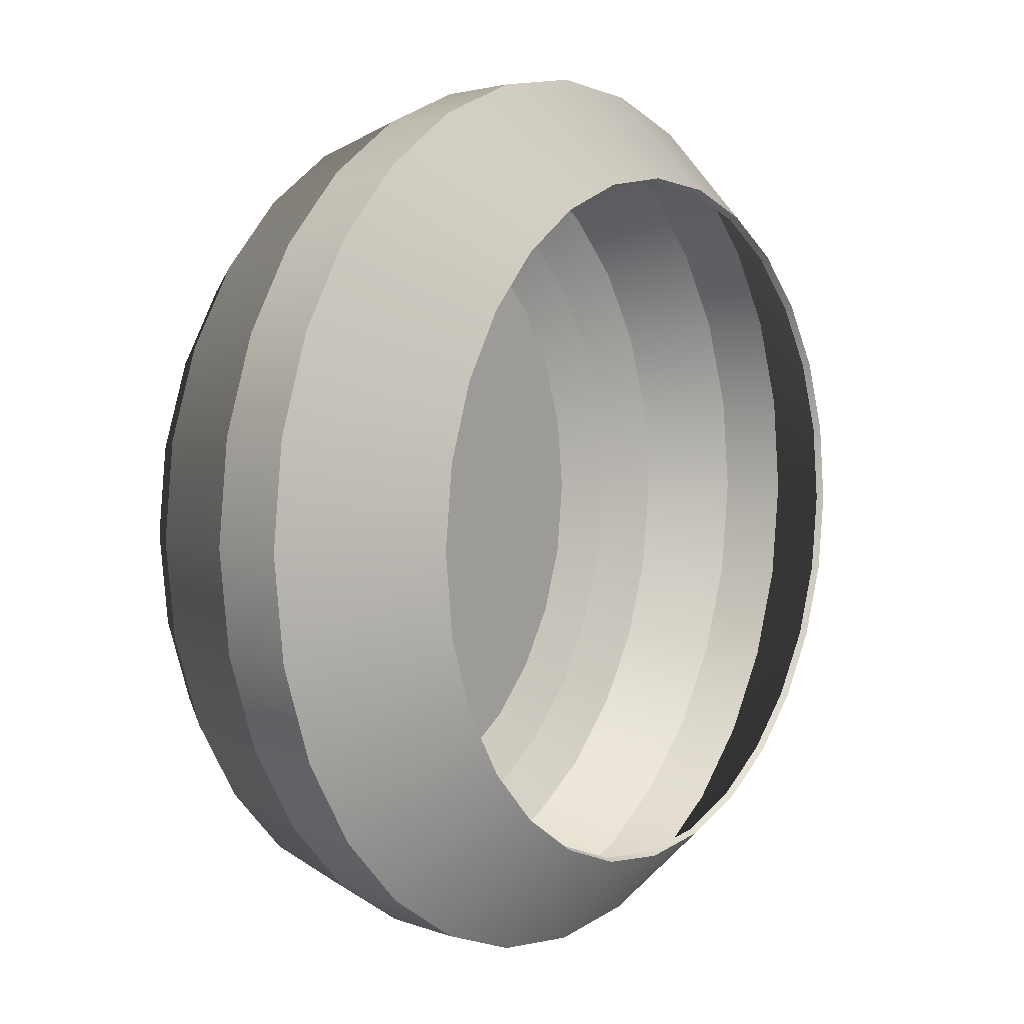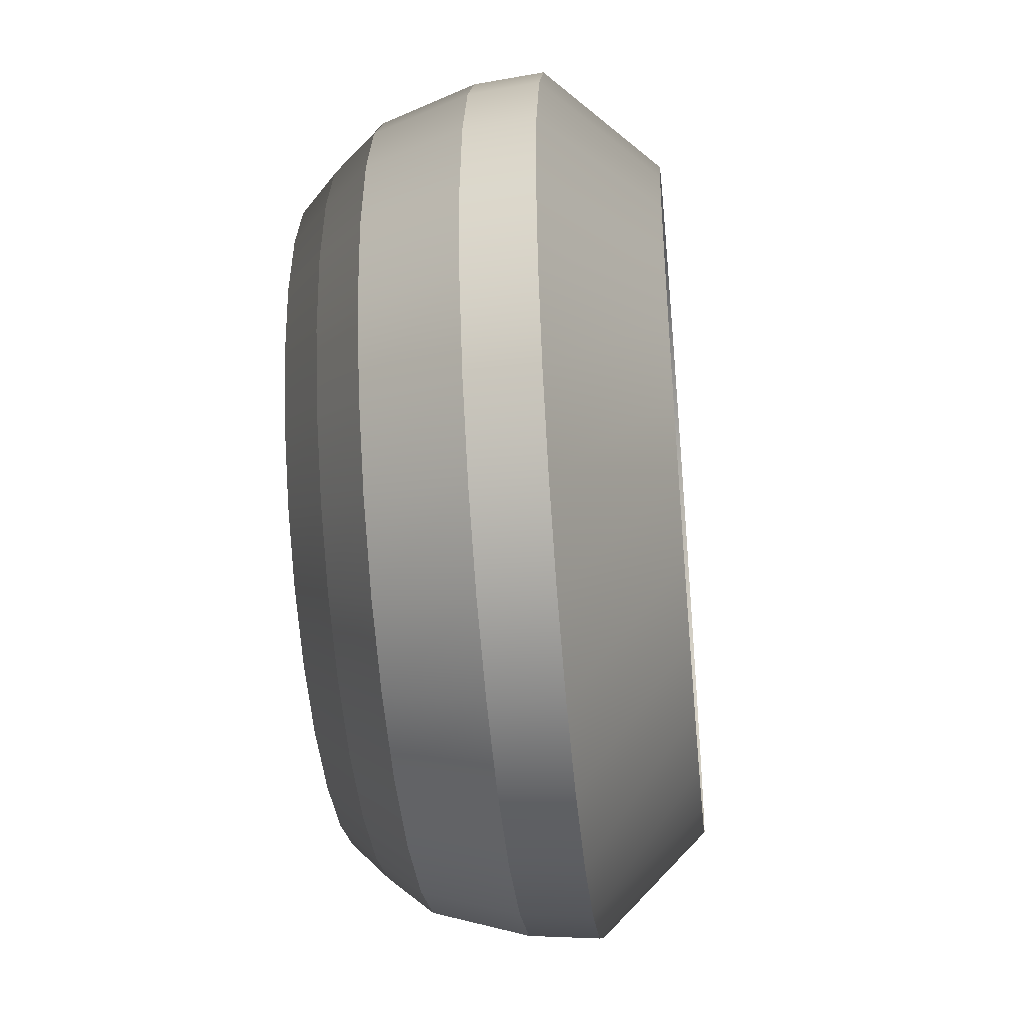
<metadata>
{"format":"obj","ext":"obj","renderer":"f3d","projection":"perspective","resolution":1024,"background":"white","views":[{"elev":5.2,"azim":-54.2,"up":"+Y"},{"elev":-41.3,"azim":-84.2,"up":"+Y"}]}
</metadata>
<code>
v  55.66 12.85 -1.306
v  61.79 14.25 4.748
v  63.47 -1.909e-06 4.748
v  57.18 -9.586e-08 -1.306
v  51.36 24.65 -1.306
v  57.01 27.36 4.748
v  44.61 35.06 -1.306
v  49.51 38.92 4.748
v  35.75 43.75 -1.306
v  39.68 48.56 4.748
v  25.13 50.37 -1.306
v  27.9 55.91 4.748
v  13.1 54.59 -1.306
v  14.53 60.6 4.748
v  -2.388e-06 56.07 -1.306
v  -5.125e-07 62.25 4.748
v  -13.1 54.59 -1.306
v  -14.53 60.6 4.748
v  -25.13 50.37 -1.306
v  -27.9 55.91 4.748
v  -35.75 43.75 -1.306
v  -39.68 48.56 4.748
v  -44.61 35.06 -1.306
v  -49.51 38.92 4.748
v  -51.36 24.65 -1.306
v  -57.01 27.36 4.748
v  -55.66 12.85 -1.306
v  -61.79 14.25 4.748
v  -57.18 -4.915e-06 -1.306
v  -63.47 -5.623e-06 4.748
v  -55.66 -12.85 -1.306
v  -61.79 -14.25 4.748
v  -51.36 -24.65 -1.306
v  -57.01 -27.36 4.748
v  -44.61 -35.06 -1.306
v  -49.51 -38.92 4.748
v  -35.75 -43.75 -1.306
v  -39.68 -48.56 4.748
v  -25.13 -50.37 -1.306
v  -27.9 -55.91 4.748
v  -13.1 -54.59 -1.306
v  -14.53 -60.6 4.748
v  5.794e-07 -56.07 -1.306
v  -1.273e-06 -62.25 4.748
v  13.1 -54.59 -1.306
v  14.53 -60.6 4.748
v  25.13 -50.37 -1.306
v  27.9 -55.91 4.748
v  35.75 -43.75 -1.306
v  39.68 -48.56 4.748
v  44.61 -35.06 -1.306
v  49.51 -38.92 4.748
v  51.36 -24.65 -1.306
v  57.01 -27.36 4.748
v  55.66 -12.85 -1.306
v  61.79 -14.25 4.748
v  67.9 15.65 12.1
v  69.74 -0.001092 12.1
v  62.64 30.06 12.09
v  54.4 42.76 12.09
v  43.6 53.35 12.09
v  30.65 61.43 12.09
v  15.95 66.59 12.09
v  1.181e-06 68.39 12.08
v  -15.95 66.59 12.09
v  -30.65 61.43 12.09
v  -43.6 53.35 12.09
v  -54.4 42.76 12.09
v  -62.64 30.06 12.09
v  -67.9 15.65 12.1
v  -69.74 -0.001096 12.1
v  -67.9 -15.65 12.1
v  -62.65 -30.07 12.11
v  -54.41 -42.77 12.11
v  -43.61 -53.36 12.11
v  -30.66 -61.44 12.12
v  -15.96 -66.6 12.12
v  -2.92e-06 -68.41 12.12
v  15.96 -66.6 12.12
v  30.66 -61.44 12.12
v  43.61 -53.36 12.11
v  54.41 -42.77 12.11
v  62.65 -30.07 12.11
v  67.9 -15.65 12.1
v  72.87 17.16 28.15
v  74.85 0.3706 28.15
v  67.23 32.63 28.14
v  58.38 46.27 28.14
v  46.8 57.63 28.14
v  32.9 66.3 28.13
v  17.12 71.84 28.13
v  2.505e-06 73.77 28.13
v  -17.12 71.84 28.13
v  -32.9 66.3 28.13
v  -46.8 57.63 28.14
v  -58.38 46.27 28.14
v  -67.23 32.63 28.14
v  -72.87 17.16 28.15
v  -74.85 0.3706 28.15
v  -72.88 -16.42 28.15
v  -67.23 -31.89 28.16
v  -58.39 -45.53 28.16
v  -46.8 -56.89 28.16
v  -32.9 -65.57 28.17
v  -17.12 -71.1 28.17
v  -4.203e-06 -73.04 28.17
v  17.12 -71.1 28.17
v  32.9 -65.57 28.17
v  46.8 -56.89 28.16
v  58.39 -45.53 28.16
v  67.23 -31.89 28.16
v  72.88 -16.42 28.15
v  73.92 17.4 40
v  75.93 0.3697 40
v  68.2 33.1 40
v  59.22 46.93 40
v  47.47 58.45 40
v  33.37 67.25 40
v  17.36 72.87 40
v  -7.979e-05 74.83 40
v  -17.36 72.87 40
v  -33.37 67.25 40
v  -47.47 58.45 40
v  -59.22 46.93 40
v  -68.19 33.1 40
v  -73.92 17.4 40
v  -75.93 0.3697 40
v  -73.92 -16.66 40
v  -68.19 -32.36 40
v  -59.22 -46.19 40
v  -47.47 -57.71 40
v  -33.37 -66.51 40
v  -17.36 -72.13 40
v  -8.705e-05 -74.09 40
v  17.36 -72.13 40
v  33.37 -66.51 40
v  47.47 -57.71 40
v  59.22 -46.19 40
v  68.2 -32.36 40
v  73.92 -16.66 40
v  56.99 13.48 58.55
v  58.53 0.3734 58.55
v  52.58 25.57 58.55
v  45.68 36.22 58.55
v  36.63 45.09 58.55
v  25.77 51.86 58.55
v  13.45 56.18 58.55
v  0.08496 57.7 58.55
v  -13.28 56.18 58.55
v  -25.6 51.86 58.55
v  -36.46 45.09 58.55
v  -45.51 36.21 58.55
v  -52.41 25.57 58.55
v  -56.82 13.48 58.55
v  -58.36 0.3734 58.55
v  -56.82 -12.73 58.55
v  -52.41 -24.82 58.55
v  -45.51 -35.47 58.55
v  -36.46 -44.34 58.55
v  -25.6 -51.11 58.55
v  -13.28 -55.44 58.55
v  0.08495 -56.95 58.55
v  13.45 -55.44 58.55
v  25.77 -51.11 58.55
v  36.63 -44.34 58.55
v  45.68 -35.47 58.55
v  52.58 -24.82 58.55
v  56.99 -12.73 58.55
v  62.93 -1.776e-06 5.861
v  61.27 14.13 5.861
v  55.39 12.79 0
v  56.9 0 0
v  56.53 27.13 5.861
v  51.11 24.53 0
v  49.09 38.59 5.861
v  44.39 34.89 0
v  39.35 48.15 5.861
v  35.57 43.53 0
v  27.66 55.44 5.861
v  25.01 50.12 0
v  14.41 60.09 5.861
v  13.04 54.32 0
v  -6.538e-07 61.72 5.861
v  -2.487e-06 55.8 0
v  -14.41 60.09 5.861
v  -13.04 54.32 0
v  -27.66 55.44 5.861
v  -25.01 50.12 0
v  -39.35 48.15 5.861
v  -35.57 43.53 0
v  -49.09 38.59 5.861
v  -44.39 34.89 0
v  -56.53 27.13 5.861
v  -51.11 24.53 0
v  -61.27 14.13 5.861
v  -55.39 12.79 0
v  -62.93 -5.5e-06 5.861
v  -56.9 -4.878e-06 0
v  -61.27 -14.13 5.861
v  -55.39 -12.79 0
v  -56.53 -27.13 5.861
v  -51.11 -24.53 0
v  -49.09 -38.59 5.861
v  -44.39 -34.89 0
v  -39.35 -48.15 5.861
v  -35.57 -43.53 0
v  -27.66 -55.44 5.861
v  -25.01 -50.12 0
v  -14.41 -60.09 5.861
v  -13.04 -54.32 0
v  -1.132e-06 -61.72 5.861
v  6.785e-07 -55.8 0
v  14.41 -60.09 5.861
v  13.04 -54.32 0
v  27.66 -55.44 5.861
v  25.01 -50.12 0
v  39.35 -48.15 5.861
v  35.57 -43.53 0
v  49.09 -38.59 5.861
v  44.39 -34.89 0
v  56.53 -27.13 5.861
v  51.11 -24.53 0
v  61.27 -14.13 5.861
v  55.39 -12.79 0
v  69.02 -3.387e-06 12.95
v  67.2 15.49 12.95
v  61.99 29.75 12.95
v  53.84 42.32 12.95
v  43.15 52.8 12.95
v  30.33 60.8 12.95
v  15.79 65.9 12.95
v  9.896e-07 67.69 12.95
v  -15.79 65.9 12.95
v  -30.33 60.8 12.95
v  -43.15 52.8 12.95
v  -53.84 42.32 12.95
v  -61.99 29.75 12.95
v  -67.2 15.49 12.95
v  -69.02 -6.843e-06 12.95
v  -67.2 -15.49 12.95
v  -61.99 -29.75 12.95
v  -53.84 -42.32 12.95
v  -43.15 -52.8 12.95
v  -30.33 -60.8 12.95
v  -15.79 -65.9 12.95
v  -2.775e-06 -67.69 12.95
v  15.79 -65.9 12.95
v  30.33 -60.8 12.95
v  43.15 -52.8 12.95
v  53.84 -42.32 12.95
v  61.99 -29.75 12.95
v  67.2 -15.49 12.95
v  73.97 0.3697 28.54
v  72.02 16.96 28.54
v  66.44 32.25 28.54
v  57.7 45.73 28.54
v  46.25 56.96 28.54
v  32.51 65.53 28.54
v  16.92 71 28.54
v  2.305e-06 72.91 28.54
v  -16.92 71 28.54
v  -32.51 65.53 28.54
v  -46.25 56.96 28.54
v  -57.7 45.73 28.54
v  -66.44 32.25 28.54
v  -72.02 16.96 28.54
v  -73.97 0.3697 28.54
v  -72.02 -16.22 28.54
v  -66.44 -31.51 28.54
v  -57.7 -44.99 28.54
v  -46.25 -56.22 28.54
v  -32.51 -64.79 28.54
v  -16.92 -70.26 28.54
v  -4.096e-06 -72.17 28.54
v  16.92 -70.26 28.54
v  32.51 -64.79 28.54
v  46.25 -56.22 28.54
v  57.7 -44.99 28.54
v  66.44 -31.51 28.54
v  72.02 -16.22 28.54
v  75.07 0.3697 39.48
v  73.09 17.21 39.48
v  67.43 32.73 39.48
v  58.56 46.41 39.48
v  46.94 57.8 39.48
v  33 66.5 39.48
v  17.17 72.06 39.48
v  2.571e-06 74 39.48
v  -17.17 72.06 39.48
v  -33 66.5 39.48
v  -46.94 57.8 39.48
v  -58.56 46.41 39.48
v  -67.43 32.73 39.48
v  -73.09 17.21 39.48
v  -75.07 0.3697 39.48
v  -73.09 -16.47 39.48
v  -67.43 -31.99 39.48
v  -58.56 -45.67 39.48
v  -46.94 -57.06 39.48
v  -33 -65.76 39.48
v  -17.17 -71.32 39.48
v  -4.378e-06 -73.26 39.48
v  17.17 -71.32 39.48
v  33 -65.76 39.48
v  46.94 -57.06 39.48
v  58.56 -45.67 39.48
v  67.43 -31.99 39.48
v  73.09 -16.47 39.48
v  58 0.3734 57.43
v  56.48 13.36 57.43
v  52.11 25.34 57.43
v  45.26 35.89 57.43
v  36.3 44.68 57.43
v  25.54 51.39 57.43
v  13.33 55.68 57.43
v  0.08479 57.18 57.43
v  -13.16 55.68 57.43
v  -25.37 51.39 57.43
v  -36.13 44.68 57.43
v  -45.09 35.89 57.43
v  -51.94 25.34 57.43
v  -56.31 13.36 57.43
v  -57.83 0.3734 57.43
v  -56.31 -12.62 57.43
v  -51.94 -24.59 57.43
v  -45.09 -35.14 57.43
v  -36.13 -43.93 57.43
v  -25.37 -50.65 57.43
v  -13.16 -54.93 57.43
v  0.08478 -56.43 57.43
v  13.33 -54.93 57.43
v  25.54 -50.65 57.43
v  36.3 -43.93 57.43
v  45.26 -35.14 57.43
v  52.11 -24.59 57.43
v  56.48 -12.62 57.43
v  80.06 -2.876e-07 6.579
v  86.57 -4.745e-07 10.86
v  93.14 -7.005e-07 16.03
v  98.48 -1.001e-06 22.89
v  99.67 -1.35e-06 30.88
v  99.91 -1.514e-06 34.63
v  80.12 -2.955e-07 6.761
v  72.69 -1.633e-07 3.736
v  73.07 -1.623e-07 3.713
v  60.41 -6.654e-08 1.522
v  48.26 2.276e-09 -0.05208
v  35.14 -7.757e-09 0.1775
v  19.63 -1.233e-07 2.821
v  19.6 -1.276e-07 2.919
v  14.93 -1.877e-07 4.294
v  12.18 -2.718e-07 6.219
v  7.227 -3.8e-07 8.694
v  3.653 -5.002e-07 11.44
v  0.3526 -6.084e-07 13.92
v  -3.222 -7.527e-07 17.22
v  -5.972 -9.089e-07 20.79
v  -8.997 -1.053e-06 24.09
v  -10.92 -1.197e-06 27.39
v  -11.47 -1.282e-06 29.32
v  -12.39 -1.354e-06 30.97
v  -13.77 -1.534e-06 35.09
v  -12.97 -1.815e-06 41.52
v  99.89 -1.782e-06 40.76
v  99.18 -1.525e-06 34.89
g Circle01
f 1 2 3
f 3 4 1
f 5 6 2
f 2 1 5
f 7 8 6
f 6 5 7
f 9 10 8
f 8 7 9
f 11 12 10
f 10 9 11
f 13 14 12
f 12 11 13
f 15 16 14
f 14 13 15
f 17 18 16
f 16 15 17
f 19 20 18
f 18 17 19
f 21 22 20
f 20 19 21
f 23 24 22
f 22 21 23
f 25 26 24
f 24 23 25
f 27 28 26
f 26 25 27
f 29 30 28
f 28 27 29
f 31 32 30
f 30 29 31
f 33 34 32
f 32 31 33
f 35 36 34
f 34 33 35
f 37 38 36
f 36 35 37
f 39 40 38
f 38 37 39
f 41 42 40
f 40 39 41
f 43 44 42
f 42 41 43
f 45 46 44
f 44 43 45
f 47 48 46
f 46 45 47
f 49 50 48
f 48 47 49
f 51 52 50
f 50 49 51
f 53 54 52
f 52 51 53
f 55 56 54
f 54 53 55
f 4 3 56
f 56 55 4
f 2 57 58
f 58 3 2
f 6 59 57
f 57 2 6
f 8 60 59
f 59 6 8
f 10 61 60
f 60 8 10
f 12 62 61
f 61 10 12
f 14 63 62
f 62 12 14
f 16 64 63
f 63 14 16
f 18 65 64
f 64 16 18
f 20 66 65
f 65 18 20
f 22 67 66
f 66 20 22
f 24 68 67
f 67 22 24
f 26 69 68
f 68 24 26
f 28 70 69
f 69 26 28
f 30 71 70
f 70 28 30
f 32 72 71
f 71 30 32
f 34 73 72
f 72 32 34
f 36 74 73
f 73 34 36
f 38 75 74
f 74 36 38
f 40 76 75
f 75 38 40
f 42 77 76
f 76 40 42
f 44 78 77
f 77 42 44
f 46 79 78
f 78 44 46
f 48 80 79
f 79 46 48
f 50 81 80
f 80 48 50
f 52 82 81
f 81 50 52
f 54 83 82
f 82 52 54
f 56 84 83
f 83 54 56
f 3 58 84
f 84 56 3
f 57 85 86
f 86 58 57
f 59 87 85
f 85 57 59
f 60 88 87
f 87 59 60
f 61 89 88
f 88 60 61
f 62 90 89
f 89 61 62
f 63 91 90
f 90 62 63
f 64 92 91
f 91 63 64
f 65 93 92
f 92 64 65
f 66 94 93
f 93 65 66
f 67 95 94
f 94 66 67
f 68 96 95
f 95 67 68
f 69 97 96
f 96 68 69
f 70 98 97
f 97 69 70
f 71 99 98
f 98 70 71
f 72 100 99
f 99 71 72
f 73 101 100
f 100 72 73
f 74 102 101
f 101 73 74
f 75 103 102
f 102 74 75
f 76 104 103
f 103 75 76
f 77 105 104
f 104 76 77
f 78 106 105
f 105 77 78
f 79 107 106
f 106 78 79
f 80 108 107
f 107 79 80
f 81 109 108
f 108 80 81
f 82 110 109
f 109 81 82
f 83 111 110
f 110 82 83
f 84 112 111
f 111 83 84
f 58 86 112
f 112 84 58
f 85 113 114
f 114 86 85
f 87 115 113
f 113 85 87
f 88 116 115
f 115 87 88
f 89 117 116
f 116 88 89
f 90 118 117
f 117 89 90
f 91 119 118
f 118 90 91
f 92 120 119
f 119 91 92
f 93 121 120
f 120 92 93
f 94 122 121
f 121 93 94
f 95 123 122
f 122 94 95
f 96 124 123
f 123 95 96
f 97 125 124
f 124 96 97
f 98 126 125
f 125 97 98
f 99 127 126
f 126 98 99
f 100 128 127
f 127 99 100
f 101 129 128
f 128 100 101
f 102 130 129
f 129 101 102
f 103 131 130
f 130 102 103
f 104 132 131
f 131 103 104
f 105 133 132
f 132 104 105
f 106 134 133
f 133 105 106
f 107 135 134
f 134 106 107
f 108 136 135
f 135 107 108
f 109 137 136
f 136 108 109
f 110 138 137
f 137 109 110
f 111 139 138
f 138 110 111
f 112 140 139
f 139 111 112
f 86 114 140
f 140 112 86
f 113 141 142
f 142 114 113
f 115 143 141
f 141 113 115
f 116 144 143
f 143 115 116
f 117 145 144
f 144 116 117
f 118 146 145
f 145 117 118
f 119 147 146
f 146 118 119
f 120 148 147
f 147 119 120
f 121 149 148
f 148 120 121
f 122 150 149
f 149 121 122
f 123 151 150
f 150 122 123
f 124 152 151
f 151 123 124
f 125 153 152
f 152 124 125
f 126 154 153
f 153 125 126
f 127 155 154
f 154 126 127
f 128 156 155
f 155 127 128
f 129 157 156
f 156 128 129
f 130 158 157
f 157 129 130
f 131 159 158
f 158 130 131
f 132 160 159
f 159 131 132
f 133 161 160
f 160 132 133
f 134 162 161
f 161 133 134
f 135 163 162
f 162 134 135
f 136 164 163
f 163 135 136
f 137 165 164
f 164 136 137
f 138 166 165
f 165 137 138
f 139 167 166
f 166 138 139
f 140 168 167
f 167 139 140
f 114 142 168
f 168 140 114
f 35 33 31
f 35 31 29
f 35 29 27
f 35 27 25
f 35 25 23
f 35 23 21
f 35 21 19
f 35 19 17
f 35 17 15
f 35 15 13
f 35 13 11
f 35 11 9
f 35 9 7
f 35 7 5
f 35 5 1
f 35 1 4
f 35 4 55
f 35 55 53
f 35 53 51
f 35 51 49
f 37 35 49
f 39 37 49
f 39 49 47
f 41 39 47
f 41 47 45
f 41 45 43
f 169 170 171
f 171 172 169
f 170 173 174
f 174 171 170
f 173 175 176
f 176 174 173
f 175 177 178
f 178 176 175
f 177 179 180
f 180 178 177
f 179 181 182
f 182 180 179
f 181 183 184
f 184 182 181
f 183 185 186
f 186 184 183
f 185 187 188
f 188 186 185
f 187 189 190
f 190 188 187
f 189 191 192
f 192 190 189
f 191 193 194
f 194 192 191
f 193 195 196
f 196 194 193
f 195 197 198
f 198 196 195
f 197 199 200
f 200 198 197
f 199 201 202
f 202 200 199
f 201 203 204
f 204 202 201
f 203 205 206
f 206 204 203
f 205 207 208
f 208 206 205
f 207 209 210
f 210 208 207
f 209 211 212
f 212 210 209
f 211 213 214
f 214 212 211
f 213 215 216
f 216 214 213
f 215 217 218
f 218 216 215
f 217 219 220
f 220 218 217
f 219 221 222
f 222 220 219
f 221 223 224
f 224 222 221
f 223 169 172
f 172 224 223
f 225 226 170
f 170 169 225
f 226 227 173
f 173 170 226
f 227 228 175
f 175 173 227
f 228 229 177
f 177 175 228
f 229 230 179
f 179 177 229
f 230 231 181
f 181 179 230
f 231 232 183
f 183 181 231
f 232 233 185
f 185 183 232
f 233 234 187
f 187 185 233
f 234 235 189
f 189 187 234
f 235 236 191
f 191 189 235
f 236 237 193
f 193 191 236
f 237 238 195
f 195 193 237
f 238 239 197
f 197 195 238
f 239 240 199
f 199 197 239
f 240 241 201
f 201 199 240
f 241 242 203
f 203 201 241
f 242 243 205
f 205 203 242
f 243 244 207
f 207 205 243
f 244 245 209
f 209 207 244
f 245 246 211
f 211 209 245
f 246 247 213
f 213 211 246
f 247 248 215
f 215 213 247
f 248 249 217
f 217 215 248
f 249 250 219
f 219 217 249
f 250 251 221
f 221 219 250
f 251 252 223
f 223 221 251
f 252 225 169
f 169 223 252
f 253 254 226
f 226 225 253
f 254 255 227
f 227 226 254
f 255 256 228
f 228 227 255
f 256 257 229
f 229 228 256
f 257 258 230
f 230 229 257
f 258 259 231
f 231 230 258
f 259 260 232
f 232 231 259
f 260 261 233
f 233 232 260
f 261 262 234
f 234 233 261
f 262 263 235
f 235 234 262
f 263 264 236
f 236 235 263
f 264 265 237
f 237 236 264
f 265 266 238
f 238 237 265
f 266 267 239
f 239 238 266
f 267 268 240
f 240 239 267
f 268 269 241
f 241 240 268
f 269 270 242
f 242 241 269
f 270 271 243
f 243 242 270
f 271 272 244
f 244 243 271
f 272 273 245
f 245 244 272
f 273 274 246
f 246 245 273
f 274 275 247
f 247 246 274
f 275 276 248
f 248 247 275
f 276 277 249
f 249 248 276
f 277 278 250
f 250 249 277
f 278 279 251
f 251 250 278
f 279 280 252
f 252 251 279
f 280 253 225
f 225 252 280
f 281 282 254
f 254 253 281
f 282 283 255
f 255 254 282
f 283 284 256
f 256 255 283
f 284 285 257
f 257 256 284
f 285 286 258
f 258 257 285
f 286 287 259
f 259 258 286
f 287 288 260
f 260 259 287
f 288 289 261
f 261 260 288
f 289 290 262
f 262 261 289
f 290 291 263
f 263 262 290
f 291 292 264
f 264 263 291
f 292 293 265
f 265 264 292
f 293 294 266
f 266 265 293
f 294 295 267
f 267 266 294
f 295 296 268
f 268 267 295
f 296 297 269
f 269 268 296
f 297 298 270
f 270 269 297
f 298 299 271
f 271 270 298
f 299 300 272
f 272 271 299
f 300 301 273
f 273 272 300
f 301 302 274
f 274 273 301
f 302 303 275
f 275 274 302
f 303 304 276
f 276 275 303
f 304 305 277
f 277 276 304
f 305 306 278
f 278 277 305
f 306 307 279
f 279 278 306
f 307 308 280
f 280 279 307
f 308 281 253
f 253 280 308
f 309 310 282
f 282 281 309
f 310 311 283
f 283 282 310
f 311 312 284
f 284 283 311
f 312 313 285
f 285 284 312
f 313 314 286
f 286 285 313
f 314 315 287
f 287 286 314
f 315 316 288
f 288 287 315
f 316 317 289
f 289 288 316
f 317 318 290
f 290 289 317
f 318 319 291
f 291 290 318
f 319 320 292
f 292 291 319
f 320 321 293
f 293 292 320
f 321 322 294
f 294 293 321
f 322 323 295
f 295 294 322
f 323 324 296
f 296 295 323
f 324 325 297
f 297 296 324
f 325 326 298
f 298 297 325
f 326 327 299
f 299 298 326
f 327 328 300
f 300 299 327
f 328 329 301
f 301 300 328
f 329 330 302
f 302 301 329
f 330 331 303
f 303 302 330
f 331 332 304
f 304 303 331
f 332 333 305
f 305 304 332
f 333 334 306
f 306 305 333
f 334 335 307
f 307 306 334
f 335 336 308
f 308 307 335
f 336 309 281
f 281 308 336
f 200 202 204
f 198 200 204
f 196 198 204
f 194 196 204
f 192 194 204
f 190 192 204
f 188 190 204
f 186 188 204
f 184 186 204
f 182 184 204
f 180 182 204
f 178 180 204
f 176 178 204
f 174 176 204
f 171 174 204
f 172 171 204
f 224 172 204
f 222 224 204
f 220 222 204
f 218 220 204
f 218 204 206
f 218 206 208
f 216 218 208
f 216 208 210
f 214 216 210
f 212 214 210
f 142 141 310
f 310 309 142
f 141 143 311
f 311 310 141
f 143 144 312
f 312 311 143
f 144 145 313
f 313 312 144
f 145 146 314
f 314 313 145
f 146 147 315
f 315 314 146
f 147 148 316
f 316 315 147
f 148 149 317
f 317 316 148
f 149 150 318
f 318 317 149
f 150 151 319
f 319 318 150
f 151 152 320
f 320 319 151
f 152 153 321
f 321 320 152
f 153 154 322
f 322 321 153
f 154 155 323
f 323 322 154
f 155 156 324
f 324 323 155
f 156 157 325
f 325 324 156
f 157 158 326
f 326 325 157
f 158 159 327
f 327 326 158
f 159 160 328
f 328 327 159
f 160 161 329
f 329 328 160
f 161 162 330
f 330 329 161
f 162 163 331
f 331 330 162
f 163 164 332
f 332 331 163
f 164 165 333
f 333 332 164
f 165 166 334
f 334 333 165
f 166 167 335
f 335 334 166
f 167 168 336
f 336 335 167
f 168 142 309
f 309 336 168
g RootNode
l 337 338
l 338 339
l 339 340
l 340 341
l 341 342
l 343 344
l 345 346
l 346 347
l 347 348
l 348 349
l 350 351
l 351 352
l 352 353
l 353 354
l 354 355
l 355 356
l 356 357
l 357 358
l 358 359
l 359 360
l 360 361
l 361 362
l 362 363
l 341 341
l 364 365

</code>
